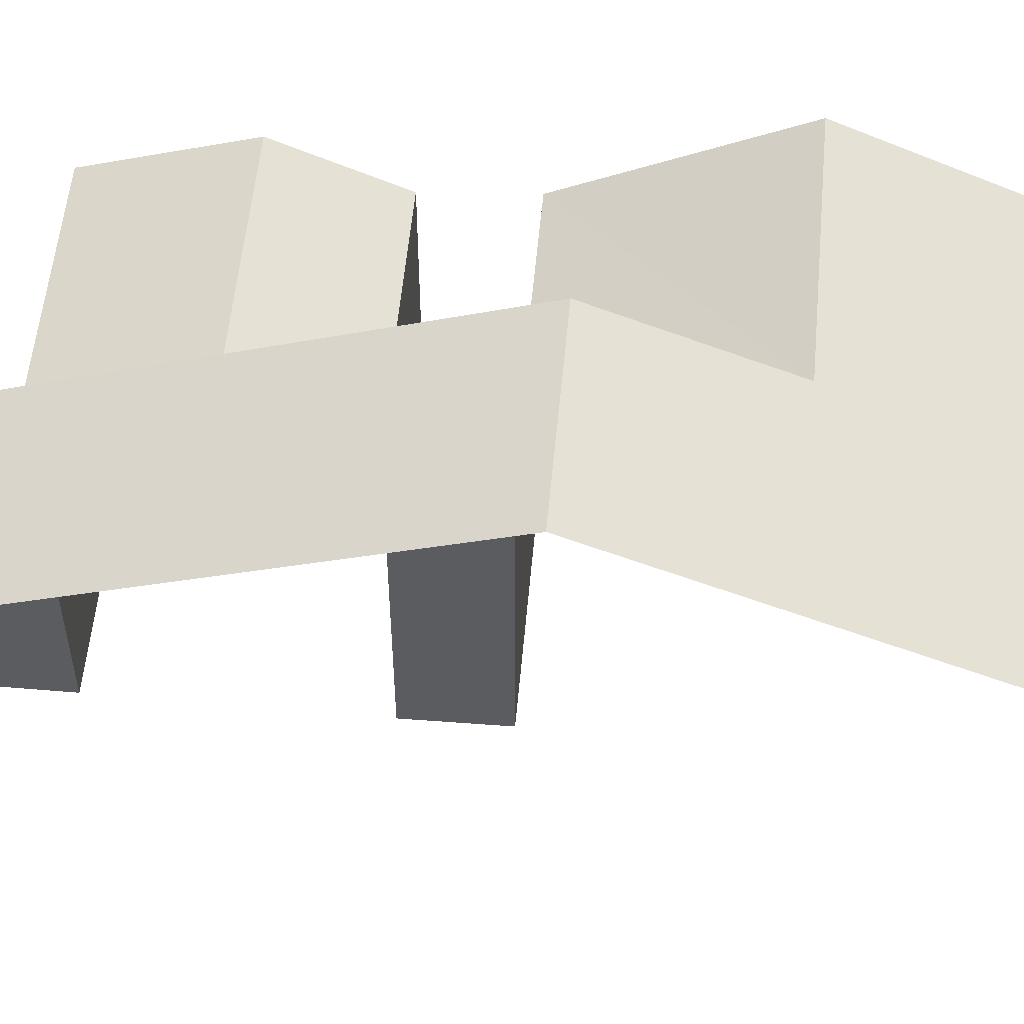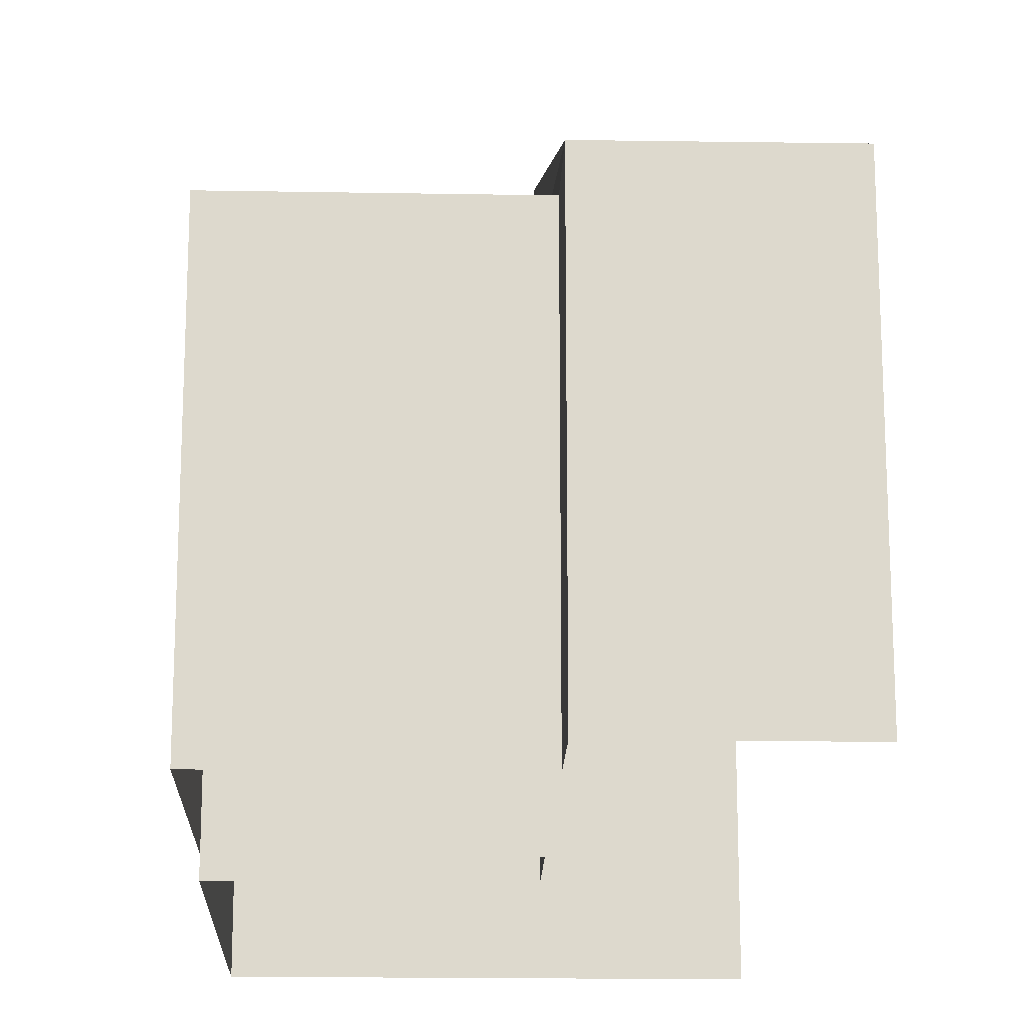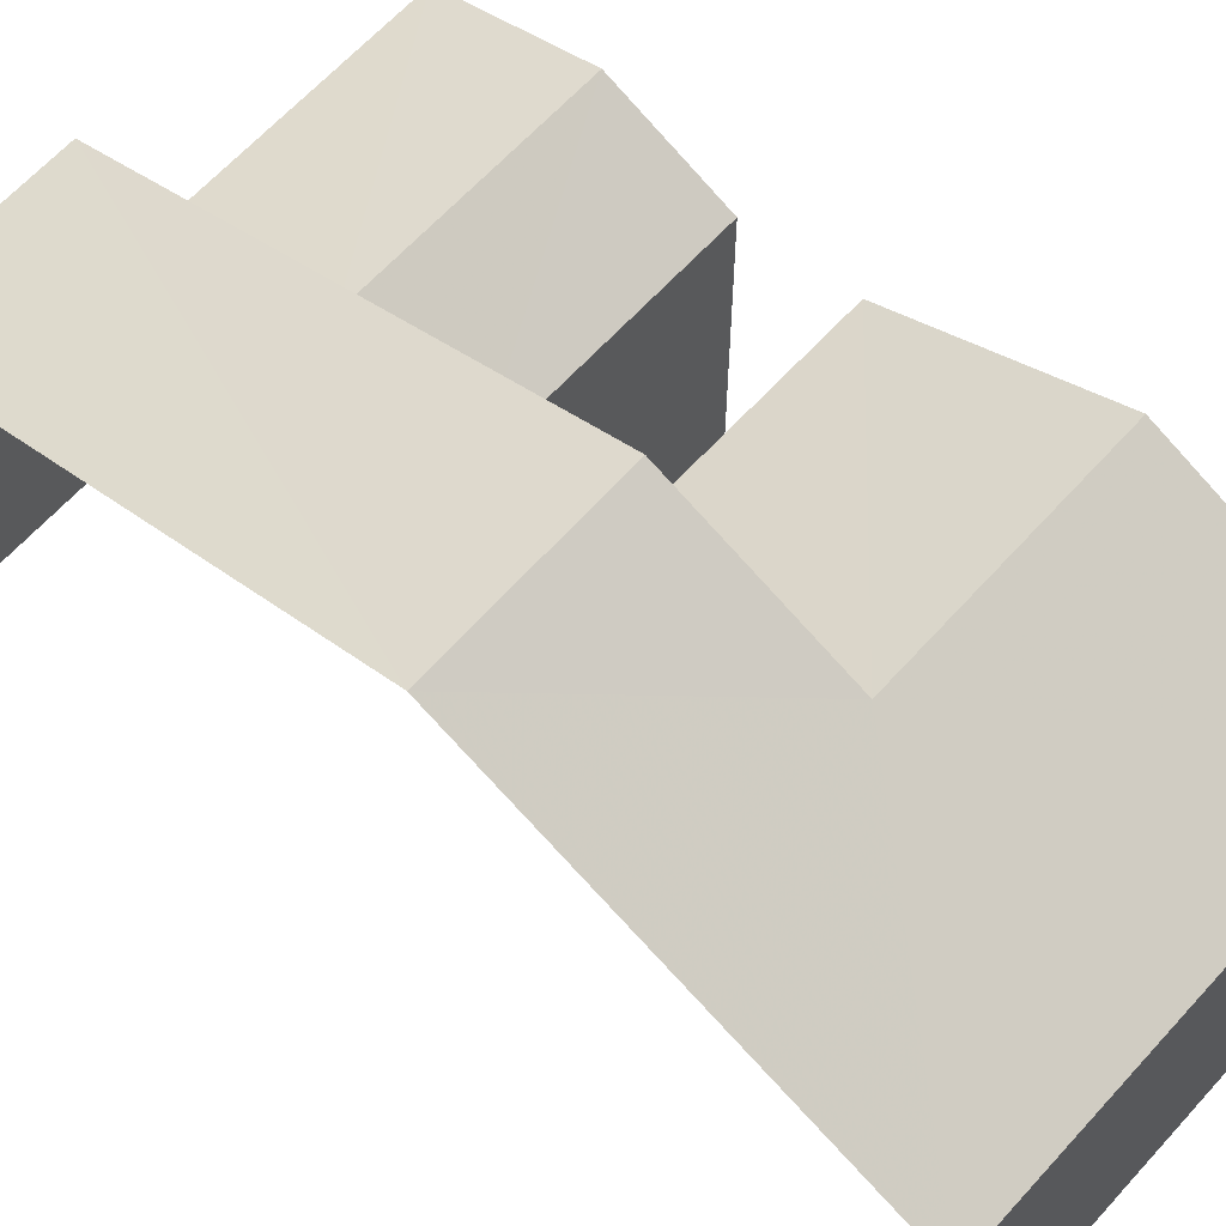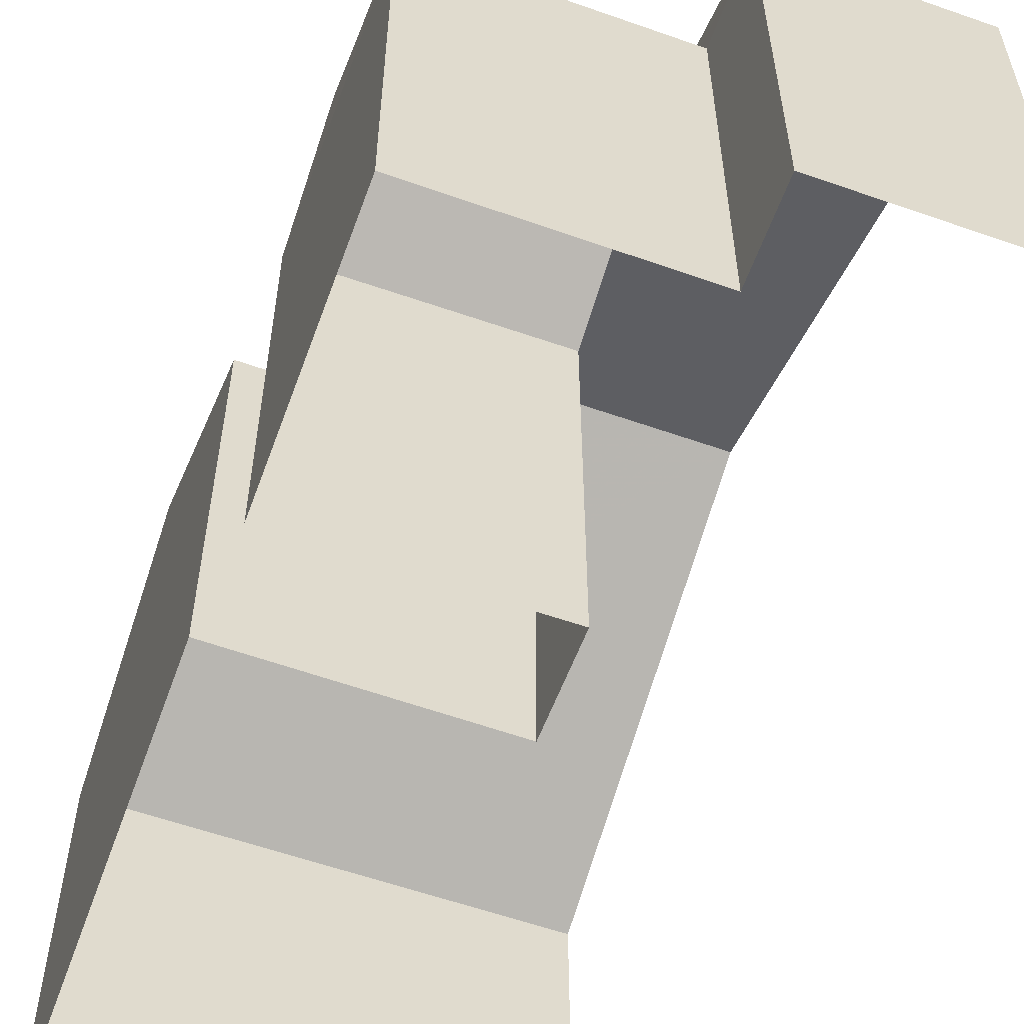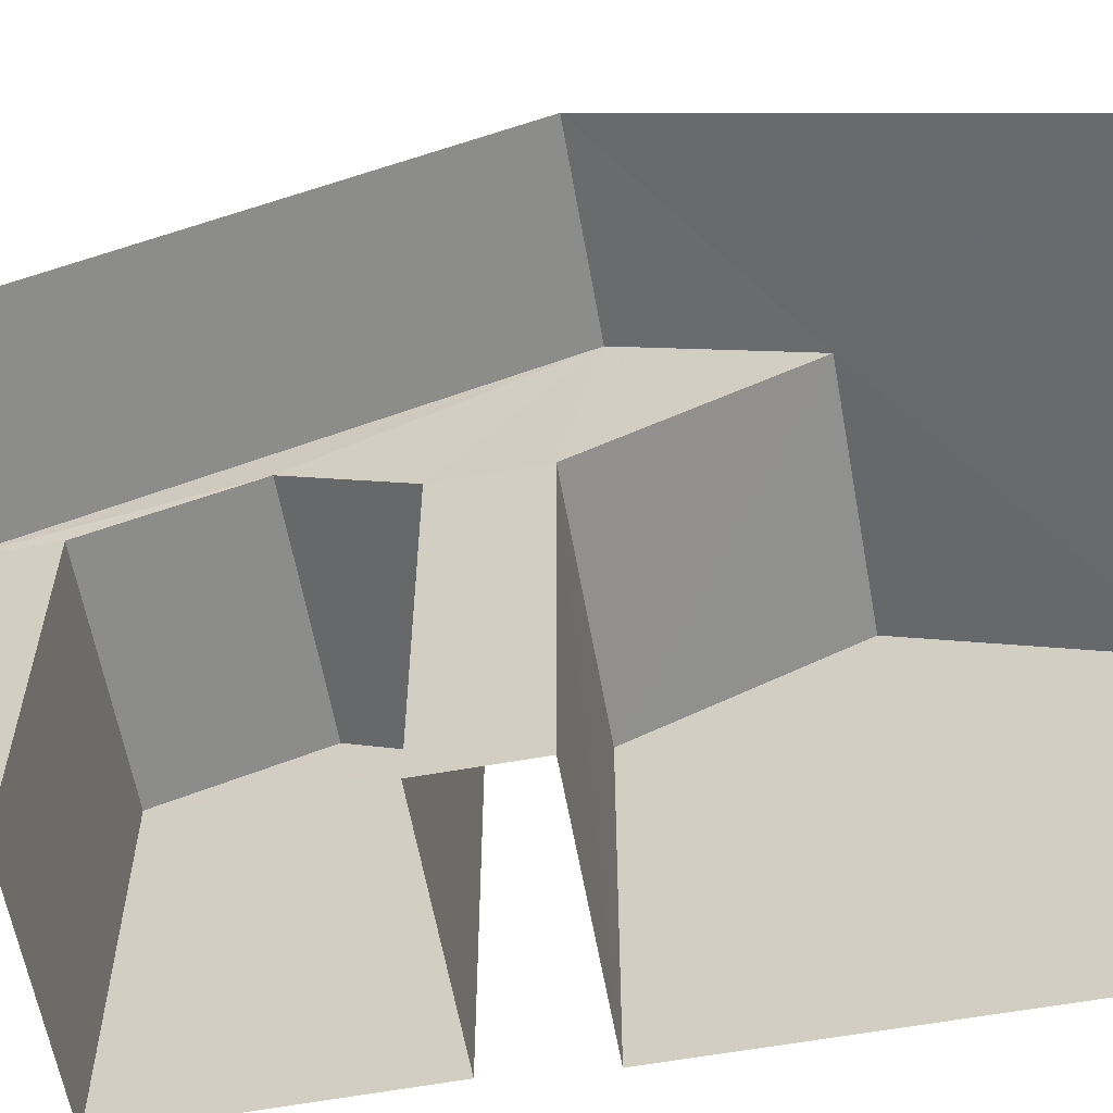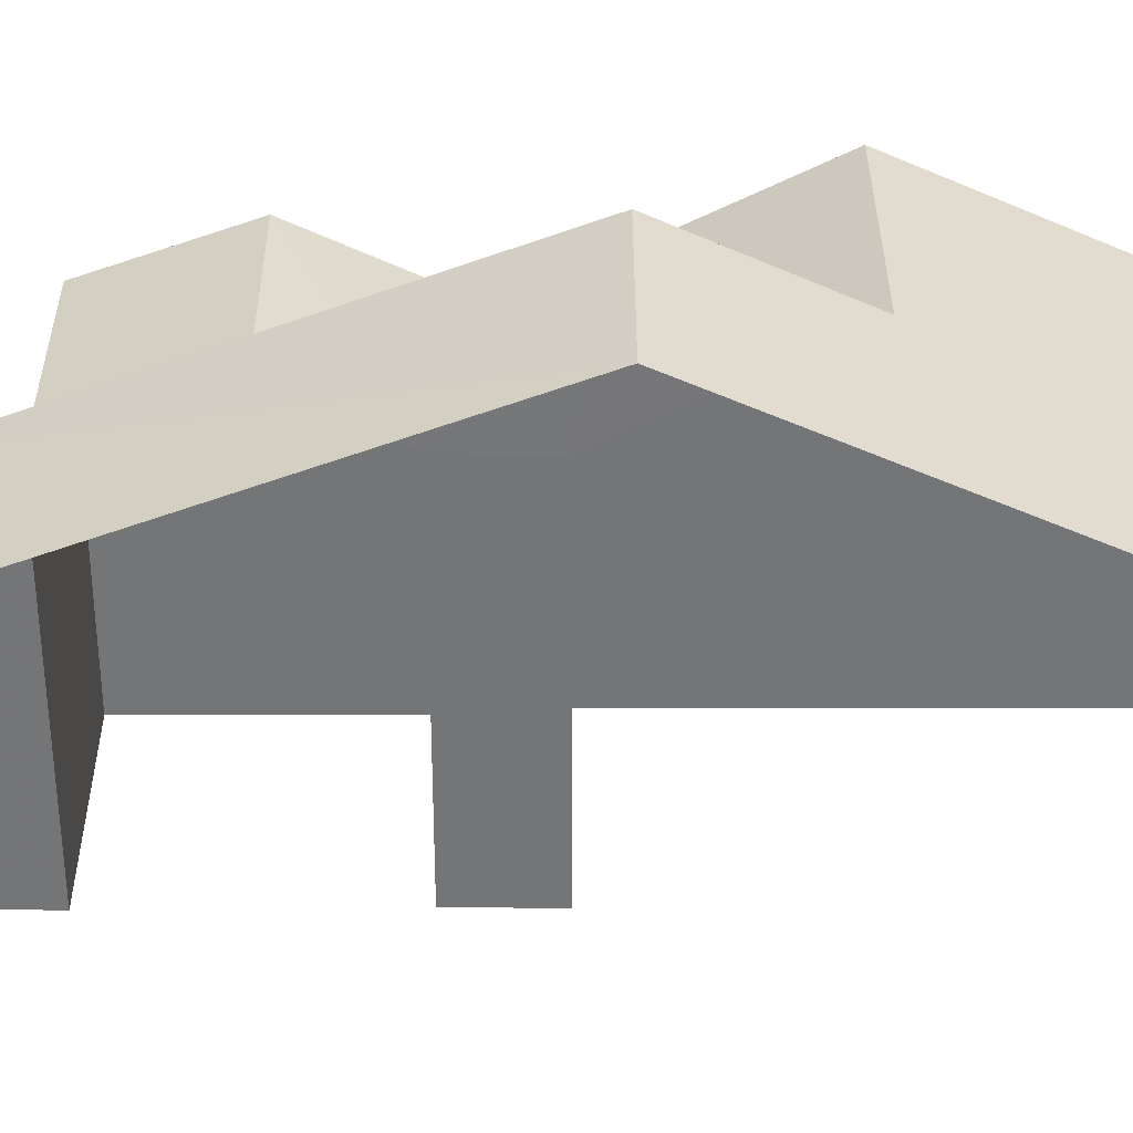
<metadata>
{"format":"obj","ext":"obj","renderer":"f3d","projection":"perspective","resolution":1024,"background":"white","views":[{"elev":54.9,"azim":-89.7,"up":"+Z"},{"elev":-17.6,"azim":173.3,"up":"+Z"},{"elev":64.0,"azim":-52.7,"up":"+Z"},{"elev":-58.6,"azim":155.2,"up":"+Z"},{"elev":-60.5,"azim":-84.6,"up":"+Z"},{"elev":33.4,"azim":-95.1,"up":"+Z"}]}
</metadata>
<code>
v -3.733e+05 -1.033e+05 29.71
v -3.733e+05 -1.033e+05 29.71
v -3.733e+05 -1.033e+05 29.71
v -3.733e+05 -1.033e+05 29.72
v -3.733e+05 -1.033e+05 29.72
v -3.733e+05 -1.033e+05 29.72
v -3.733e+05 -1.033e+05 29.72
v -3.733e+05 -1.033e+05 29.71
v -3.733e+05 -1.033e+05 29.72
v -3.733e+05 -1.033e+05 29.71
v -3.733e+05 -1.033e+05 38.97
v -3.733e+05 -1.033e+05 38.97
v -3.733e+05 -1.033e+05 36.03
v -3.733e+05 -1.033e+05 36.03
v -3.733e+05 -1.033e+05 37.73
v -3.733e+05 -1.033e+05 36.03
v -3.733e+05 -1.033e+05 36.03
v -3.733e+05 -1.033e+05 37.73
v -3.733e+05 -1.033e+05 36.91
v -3.733e+05 -1.033e+05 36.91
v -3.733e+05 -1.033e+05 36.03
v -3.733e+05 -1.033e+05 36.03
v -3.733e+05 -1.033e+05 36.03
v -3.733e+05 -1.033e+05 36.03
v -3.733e+05 -1.033e+05 36.03
v -3.733e+05 -1.033e+05 36.03
f 1 2 3
f 4 3 5
f 4 5 6
f 7 2 8
f 6 5 9
f 7 8 10
f 5 3 7
f 3 2 7
f 14 3 11
f 3 4 11
f 4 16 11
f 11 12 13
f 14 11 13
f 12 11 15
f 11 16 15
f 15 17 18
f 15 16 17
f 19 20 21
f 22 19 21
f 23 24 20
f 19 23 20
f 15 18 25
f 26 15 25
f 10 8 24
f 24 21 20
f 24 8 21
f 26 5 7
f 26 12 15
f 26 7 23
f 1 22 2
f 12 19 13
f 13 22 1
f 12 23 19
f 19 22 13
f 12 26 23
f 16 4 6
f 17 16 6
f 14 1 3
f 14 13 1
f 23 10 24
f 23 7 10
f 6 9 17
f 17 25 18
f 17 9 25
f 22 21 8
f 2 22 8
f 26 25 9
f 5 26 9

</code>
